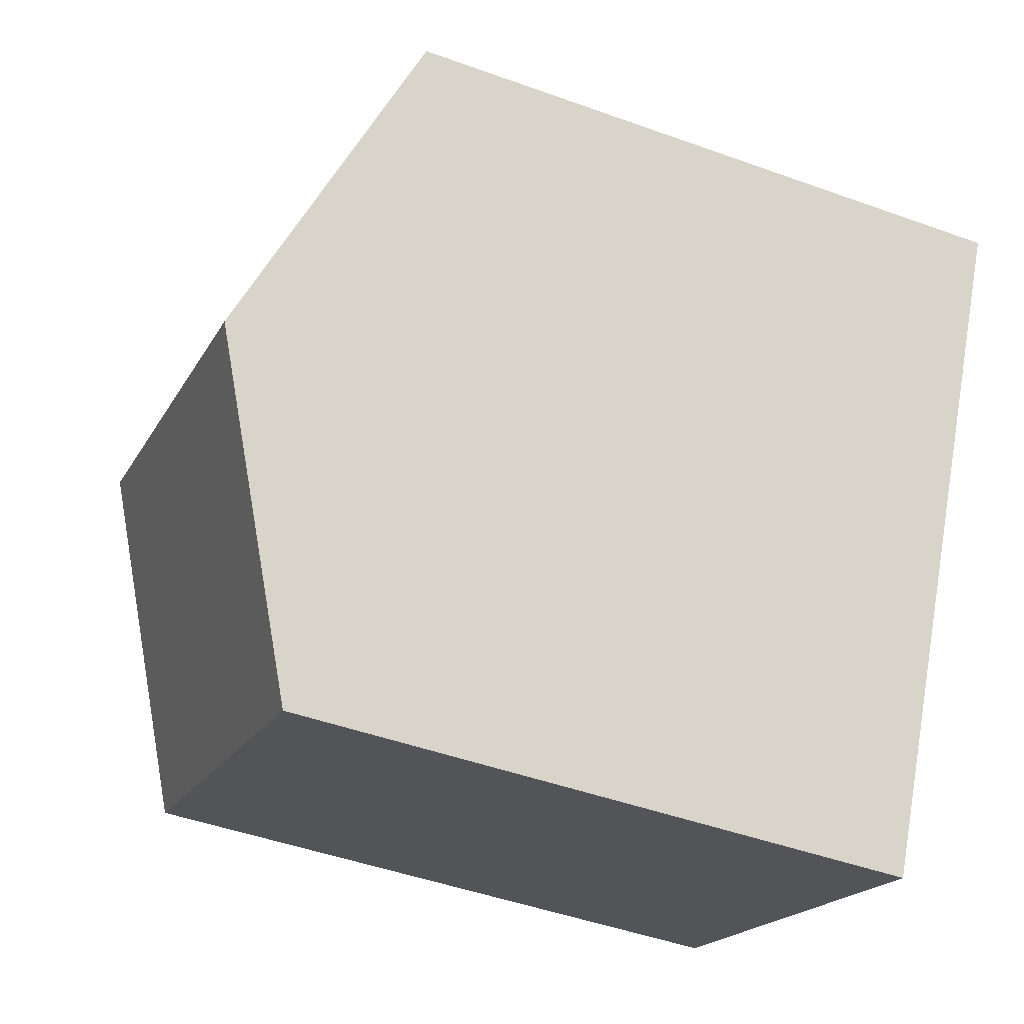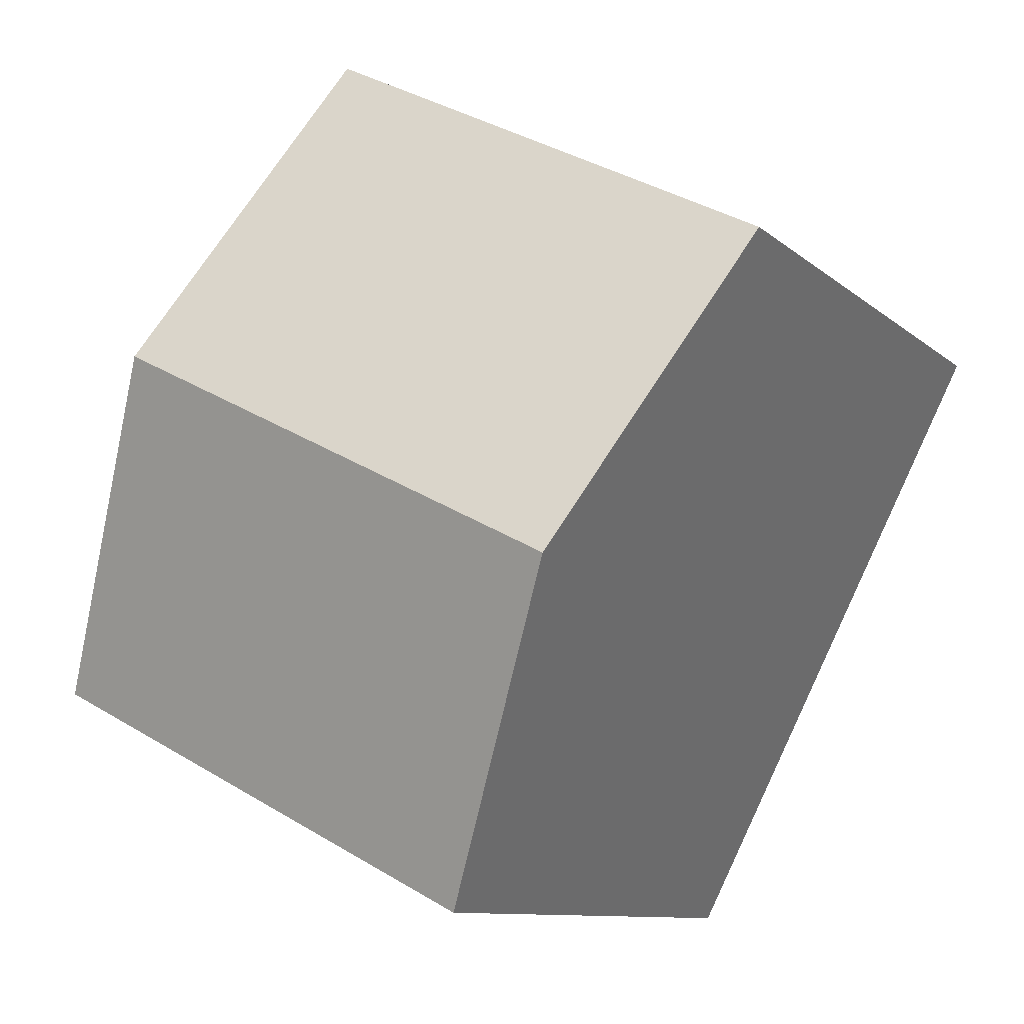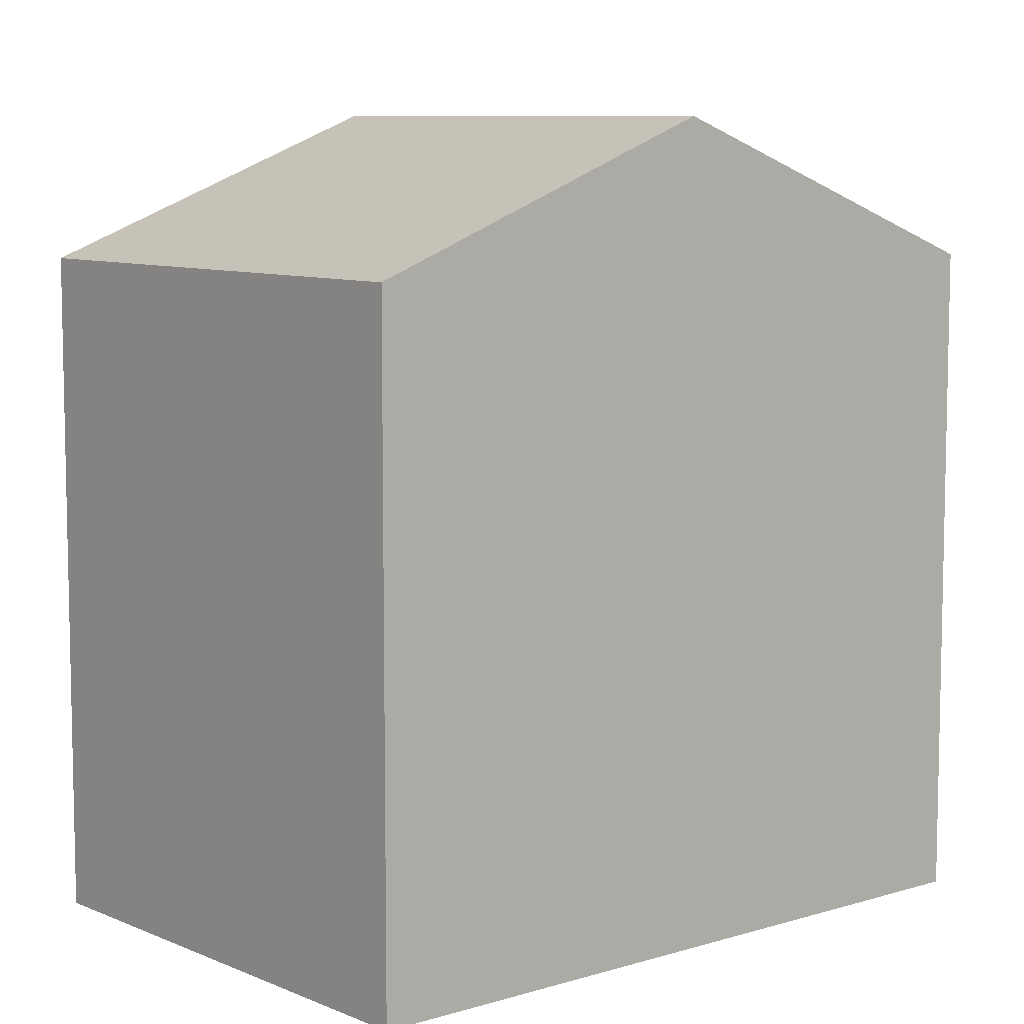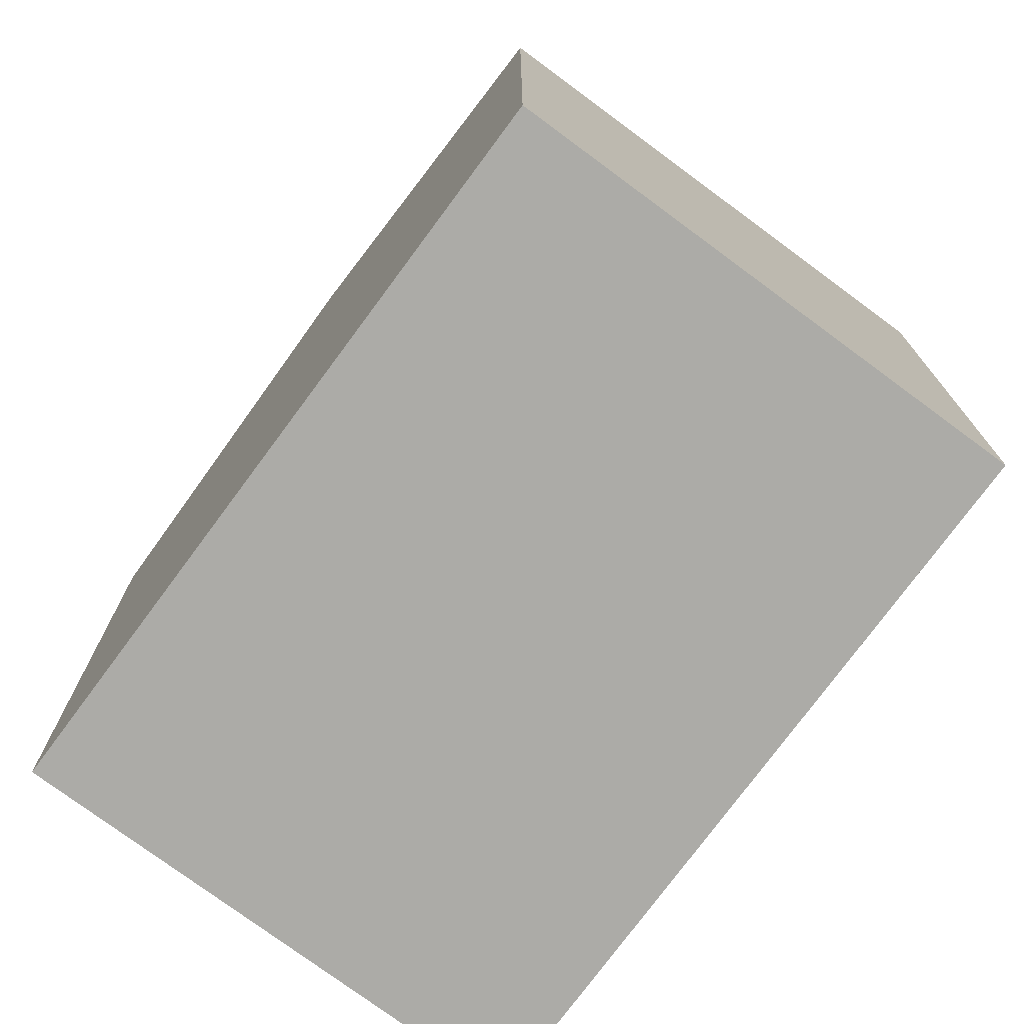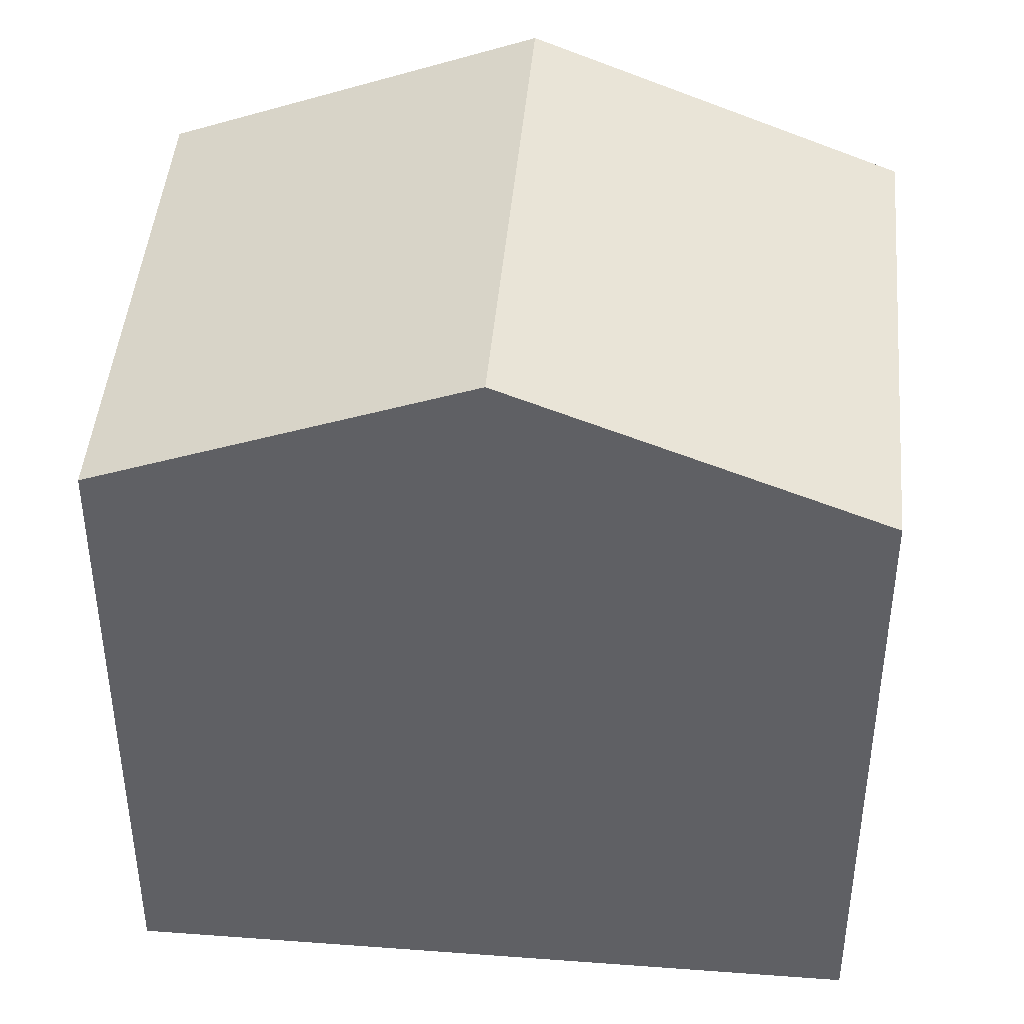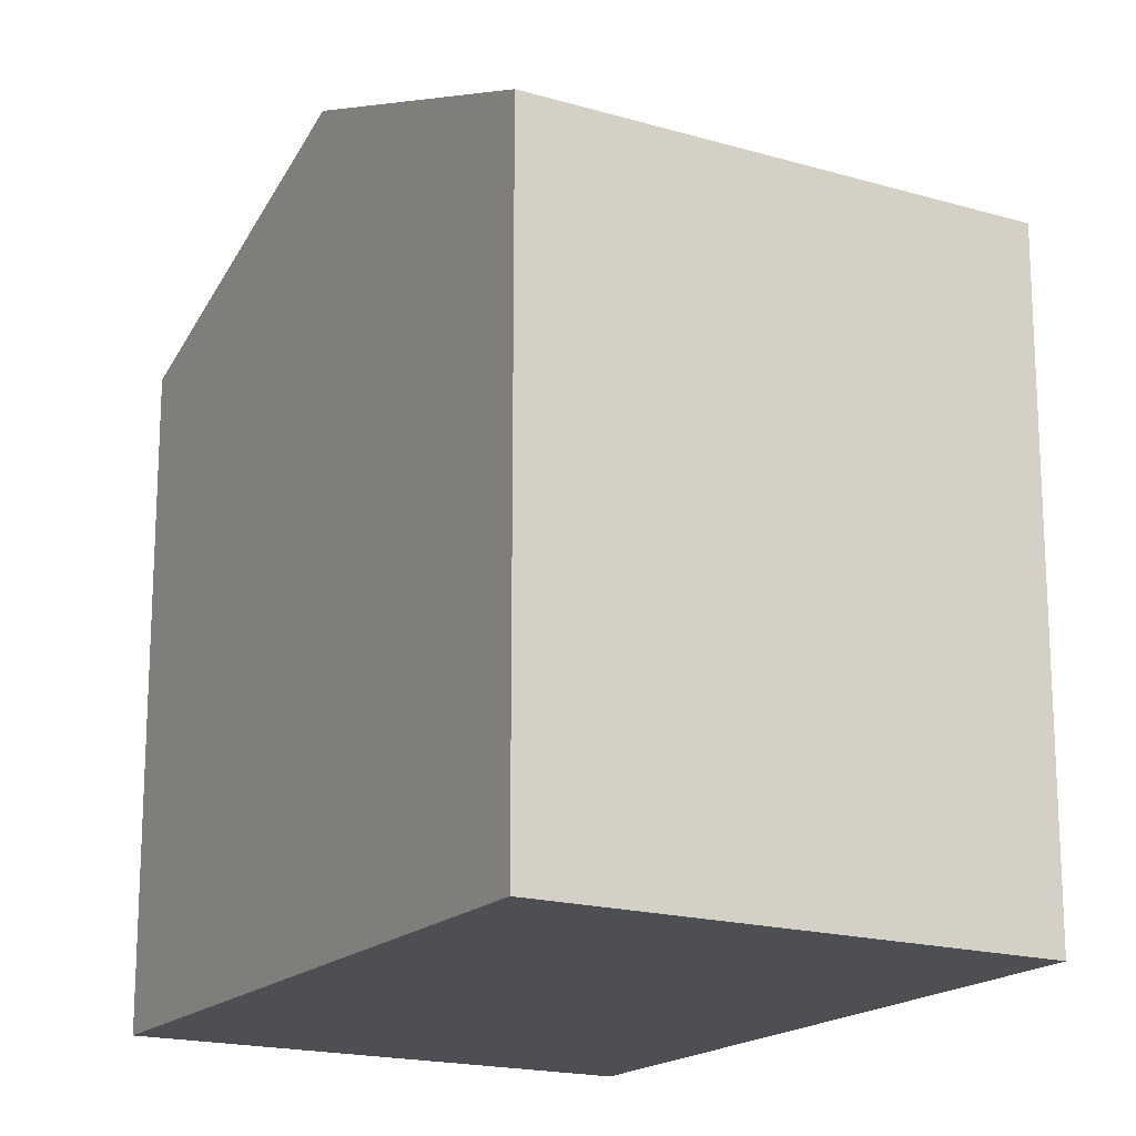
<metadata>
{"format":"obj","ext":"obj","renderer":"f3d","projection":"perspective","resolution":1024,"background":"white","views":[{"elev":-46.9,"azim":-112.3,"up":"+Z"},{"elev":-9.8,"azim":-153.4,"up":"+Z"},{"elev":8.3,"azim":22.7,"up":"+Y"},{"elev":-76.2,"azim":116.6,"up":"+Y"},{"elev":44.2,"azim":-111.9,"up":"+Y"},{"elev":-18.0,"azim":123.2,"up":"+Y"}]}
</metadata>
<code>
v  3.813 7.589 -7.512
v  7.239 9.194 -1.048
v  9.146 7.588 -4.806
v  1.907 9.194 -3.756
v  0 7.589 4.647e-16
v  5.332 7.589 2.708
v  5.332 -1.658e-16 2.708
v  9.146 2.943e-16 -4.806
v  7.239 6.417e-17 -1.048
v  3.813 4.6e-16 -7.512
v  0 0 0
v  1.907 2.3e-16 -3.756
g defaultobject
f 1 2 3
f 2 1 4
f 5 2 4
f 2 5 6
f 7 2 6
f 2 7 3
f 3 7 8
f 8 7 9
f 3 10 1
f 10 3 8
f 10 4 1
f 4 10 5
f 5 10 11
f 11 10 12
f 11 6 5
f 6 11 7
f 9 10 8
f 10 9 7
f 10 7 12
f 12 7 11

</code>
